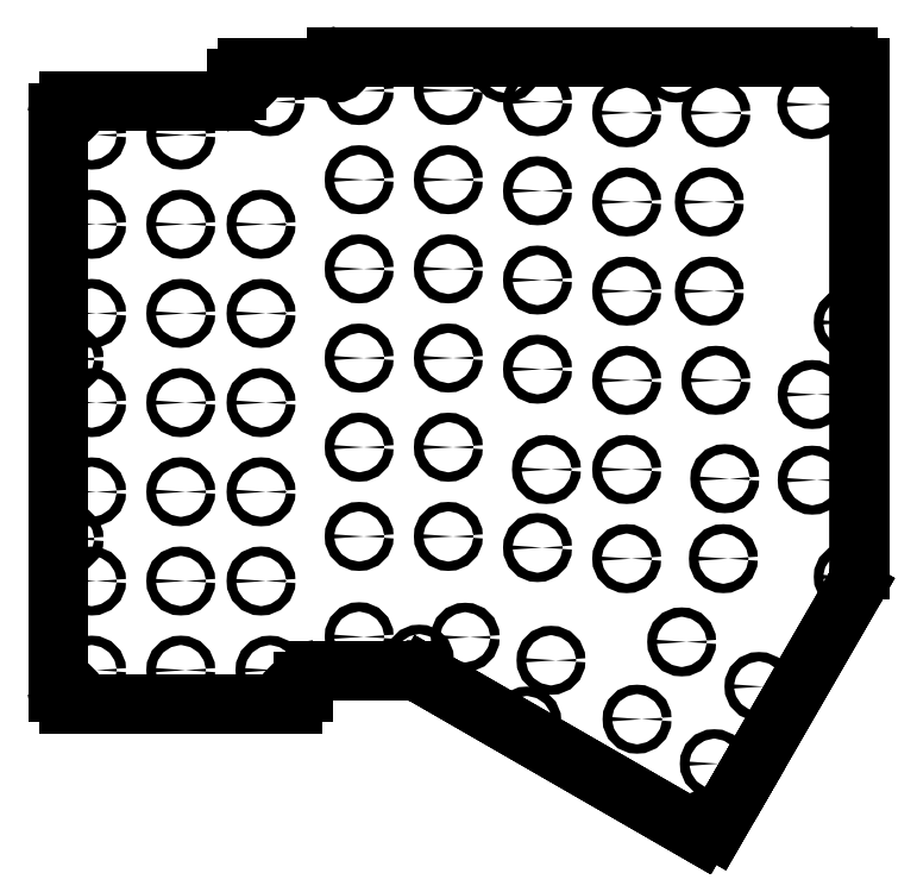
<metadata>
{"format":"dxf","ext":"dxf","renderer":"ezdxf+matplotlib","layout":"modelspace","background":"white","min_lineweight":24,"dpi":150}
</metadata>
<code>
0
SECTION
2
ENTITIES
0
LINE
8
Fillet
10
158.3
20
1.409
30
-2
11
182
21
42.33
31
-2
0
LINE
8
Fillet
10
182
20
42.33
30
-2
11
182
21
42.33
31
0
0
LINE
8
Fillet
10
158.3
20
1.409
30
-2
11
158.3
21
1.409
31
0
0
LINE
8
Fillet
10
158.3
20
1.409
30
0
11
182
21
42.33
31
0
0
LINE
8
Fillet
10
158.3
20
1.409
30
-2
11
182
21
42.33
31
-2
0
ARC
8
Fillet
10
174.7
20
46.52
30
-2
40
8.38
50
-30.02
51
-2.836e-05
0
LINE
8
Fillet
10
158.3
20
1.409
30
-2
11
152.2
21
-9.079
31
-2
0
LINE
8
Fillet
10
183.1
20
46.52
30
-2
11
183.1
21
153.6
31
-2
0
ARC
8
Fillet
10
150.2
20
-7.888
30
-2
40
2.38
50
-119.9
51
-30.02
0
ARC
8
Fillet
10
180.7
20
153.6
30
-2
40
2.38
50
-2.836e-05
51
90
0
LINE
8
Fillet
10
149
20
-9.951
30
-2
11
90.36
21
23.82
31
-2
0
LINE
8
Fillet
10
180.7
20
156
30
-2
11
71.38
21
156
31
-2
0
ARC
8
Fillet
10
86.18
20
16.56
30
-2
40
8.38
50
60.06
51
90
0
ARC
8
Fillet
10
71.38
20
153.6
30
-2
40
2.38
50
90
51
180
0
LINE
8
Fillet
10
76.2
20
24.94
30
-2
11
86.18
21
24.94
31
-2
0
LINE
8
Fillet
10
69
20
153.6
30
-2
11
69
21
153.6
31
-2
0
LINE
8
Fillet
10
66.73
20
24.94
30
-2
11
76.2
21
24.94
31
-2
0
LINE
8
Fillet
10
69
20
153.6
30
-2
11
52.33
21
153.6
31
-2
0
ARC
8
Fillet
10
66.73
20
22.56
30
-2
40
2.38
50
90
51
180
0
ARC
8
Fillet
10
52.33
20
151.3
30
-2
40
2.38
50
90
51
180
0
LINE
8
Fillet
10
64.35
20
20.18
30
-2
11
64.35
21
22.56
31
-2
0
LINE
8
Fillet
10
49.95
20
151.3
30
-2
11
49.95
21
148.9
31
-2
0
ARC
8
Fillet
10
61.97
20
20.18
30
-2
40
2.38
50
-90
51
-0
0
ARC
8
Fillet
10
47.57
20
148.9
30
-2
40
2.38
50
-90
51
0
0
LINE
8
Fillet
10
14.23
20
17.8
30
-2
11
61.97
21
17.8
31
-2
0
LINE
8
Fillet
10
47.57
20
146.5
30
-2
11
14.23
21
146.5
31
-2
0
ARC
8
Fillet
10
14.23
20
20.18
30
-2
40
2.38
50
180
51
-90
0
ARC
8
Fillet
10
14.23
20
144.1
30
-2
40
2.38
50
90
51
180
0
LINE
8
Fillet
10
11.85
20
144.1
30
-2
11
11.85
21
20.18
31
-2
0
ARC
8
Fillet
10
174.7
20
46.52
30
-2
40
8.38
50
-30.02
51
-2.836e-05
0
LINE
8
Fillet
10
182
20
42.33
30
-2
11
182
21
42.33
31
0
0
LINE
8
Fillet
10
183.1
20
46.52
30
-2
11
183.1
21
46.52
31
0
0
ARC
8
Fillet
10
174.7
20
46.52
30
0
40
8.38
50
-30.02
51
-2.836e-05
0
LINE
8
Fillet
10
158.3
20
1.409
30
-2
11
152.2
21
-9.079
31
-2
0
LINE
8
Fillet
10
152.2
20
-9.079
30
-2
11
152.2
21
-9.079
31
0
0
LINE
8
Fillet
10
158.3
20
1.409
30
-2
11
158.3
21
1.409
31
0
0
LINE
8
Fillet
10
158.3
20
1.409
30
0
11
152.2
21
-9.079
31
0
0
LINE
8
Fillet
10
158.3
20
1.409
30
0
11
182
21
42.33
31
0
0
ARC
8
Fillet
10
174.7
20
46.52
30
0
40
8.38
50
-30.02
51
-2.836e-05
0
LINE
8
Fillet
10
158.3
20
1.409
30
0
11
152.2
21
-9.079
31
0
0
LINE
8
Fillet
10
183.1
20
46.52
30
0
11
183.1
21
153.6
31
0
0
ARC
8
Fillet
10
150.2
20
-7.888
30
0
40
2.38
50
-119.9
51
-30.02
0
ARC
8
Fillet
10
180.7
20
153.6
30
0
40
2.38
50
-2.836e-05
51
90
0
LINE
8
Fillet
10
149
20
-9.951
30
0
11
90.36
21
23.82
31
0
0
LINE
8
Fillet
10
180.7
20
156
30
0
11
71.38
21
156
31
0
0
ARC
8
Fillet
10
86.18
20
16.56
30
0
40
8.38
50
60.06
51
90
0
ARC
8
Fillet
10
71.38
20
153.6
30
0
40
2.38
50
90
51
180
0
LINE
8
Fillet
10
76.2
20
24.94
30
0
11
86.18
21
24.94
31
0
0
LINE
8
Fillet
10
69
20
153.6
30
0
11
69
21
153.6
31
0
0
LINE
8
Fillet
10
66.73
20
24.94
30
0
11
76.2
21
24.94
31
0
0
LINE
8
Fillet
10
69
20
153.6
30
0
11
52.33
21
153.6
31
0
0
ARC
8
Fillet
10
66.73
20
22.56
30
0
40
2.38
50
90
51
180
0
ARC
8
Fillet
10
52.33
20
151.3
30
0
40
2.38
50
90
51
180
0
LINE
8
Fillet
10
64.35
20
20.18
30
0
11
64.35
21
22.56
31
0
0
LINE
8
Fillet
10
49.95
20
151.3
30
0
11
49.95
21
148.9
31
0
0
ARC
8
Fillet
10
61.97
20
20.18
30
0
40
2.38
50
-90
51
-0
0
ARC
8
Fillet
10
47.57
20
148.9
30
0
40
2.38
50
-90
51
0
0
LINE
8
Fillet
10
14.23
20
17.8
30
0
11
61.97
21
17.8
31
0
0
LINE
8
Fillet
10
47.57
20
146.5
30
0
11
14.23
21
146.5
31
0
0
ARC
8
Fillet
10
14.23
20
20.18
30
0
40
2.38
50
180
51
-90
0
ARC
8
Fillet
10
14.23
20
144.1
30
0
40
2.38
50
90
51
180
0
LINE
8
Fillet
10
11.85
20
144.1
30
0
11
11.85
21
20.18
31
0
0
LINE
8
Fillet
10
183.1
20
46.52
30
-2
11
183.1
21
153.6
31
-2
0
LINE
8
Fillet
10
183.1
20
46.52
30
-2
11
183.1
21
46.52
31
0
0
LINE
8
Fillet
10
183.1
20
153.6
30
-2
11
183.1
21
153.6
31
0
0
LINE
8
Fillet
10
183.1
20
46.52
30
0
11
183.1
21
153.6
31
0
0
ARC
8
Fillet
10
150.2
20
-7.888
30
-2
40
2.38
50
-119.9
51
-30.02
0
LINE
8
Fillet
10
149
20
-9.951
30
-2
11
149
21
-9.951
31
0
0
LINE
8
Fillet
10
152.2
20
-9.079
30
-2
11
152.2
21
-9.079
31
0
0
ARC
8
Fillet
10
150.2
20
-7.888
30
0
40
2.38
50
-119.9
51
-30.02
0
ARC
8
Fillet
10
180.7
20
153.6
30
-2
40
2.38
50
-2.836e-05
51
90
0
LINE
8
Fillet
10
183.1
20
153.6
30
-2
11
183.1
21
153.6
31
0
0
LINE
8
Fillet
10
180.7
20
156
30
-2
11
180.7
21
156
31
0
0
ARC
8
Fillet
10
180.7
20
153.6
30
0
40
2.38
50
-2.836e-05
51
90
0
LINE
8
Fillet
10
149
20
-9.951
30
-2
11
90.36
21
23.82
31
-2
0
LINE
8
Fillet
10
149
20
-9.951
30
-2
11
149
21
-9.951
31
0
0
LINE
8
Fillet
10
90.36
20
23.82
30
-2
11
90.36
21
23.82
31
0
0
LINE
8
Fillet
10
149
20
-9.951
30
0
11
90.36
21
23.82
31
0
0
LINE
8
Fillet
10
180.7
20
156
30
-2
11
71.38
21
156
31
-2
0
LINE
8
Fillet
10
180.7
20
156
30
-2
11
180.7
21
156
31
0
0
LINE
8
Fillet
10
71.38
20
156
30
-2
11
71.38
21
156
31
0
0
LINE
8
Fillet
10
180.7
20
156
30
0
11
71.38
21
156
31
0
0
ARC
8
Fillet
10
86.18
20
16.56
30
-2
40
8.38
50
60.06
51
90
0
LINE
8
Fillet
10
86.18
20
24.94
30
-2
11
86.18
21
24.94
31
0
0
LINE
8
Fillet
10
90.36
20
23.82
30
-2
11
90.36
21
23.82
31
0
0
ARC
8
Fillet
10
86.18
20
16.56
30
0
40
8.38
50
60.06
51
90
0
ARC
8
Fillet
10
71.38
20
153.6
30
-2
40
2.38
50
90
51
180
0
LINE
8
Fillet
10
71.38
20
156
30
-2
11
71.38
21
156
31
0
0
LINE
8
Fillet
10
69
20
153.6
30
-2
11
69
21
153.6
31
0
0
ARC
8
Fillet
10
71.38
20
153.6
30
0
40
2.38
50
90
51
180
0
LINE
8
Fillet
10
76.2
20
24.94
30
-2
11
86.18
21
24.94
31
-2
0
LINE
8
Fillet
10
86.18
20
24.94
30
-2
11
86.18
21
24.94
31
0
0
LINE
8
Fillet
10
76.2
20
24.94
30
-2
11
76.2
21
24.94
31
0
0
LINE
8
Fillet
10
76.2
20
24.94
30
0
11
86.18
21
24.94
31
0
0
LINE
8
Fillet
10
69
20
153.6
30
-2
11
69
21
153.6
31
-2
0
LINE
8
Fillet
10
69
20
153.6
30
-2
11
69
21
153.6
31
0
0
LINE
8
Fillet
10
69
20
153.6
30
-2
11
69
21
153.6
31
0
0
LINE
8
Fillet
10
69
20
153.6
30
0
11
69
21
153.6
31
0
0
LINE
8
Fillet
10
66.73
20
24.94
30
-2
11
76.2
21
24.94
31
-2
0
LINE
8
Fillet
10
66.73
20
24.94
30
-2
11
66.73
21
24.94
31
0
0
LINE
8
Fillet
10
76.2
20
24.94
30
-2
11
76.2
21
24.94
31
0
0
LINE
8
Fillet
10
66.73
20
24.94
30
0
11
76.2
21
24.94
31
0
0
LINE
8
Fillet
10
69
20
153.6
30
-2
11
52.33
21
153.6
31
-2
0
LINE
8
Fillet
10
52.33
20
153.6
30
-2
11
52.33
21
153.6
31
0
0
LINE
8
Fillet
10
69
20
153.6
30
-2
11
69
21
153.6
31
0
0
LINE
8
Fillet
10
69
20
153.6
30
0
11
52.33
21
153.6
31
0
0
ARC
8
Fillet
10
66.73
20
22.56
30
-2
40
2.38
50
90
51
180
0
LINE
8
Fillet
10
64.35
20
22.56
30
-2
11
64.35
21
22.56
31
0
0
LINE
8
Fillet
10
66.73
20
24.94
30
-2
11
66.73
21
24.94
31
0
0
ARC
8
Fillet
10
66.73
20
22.56
30
0
40
2.38
50
90
51
180
0
ARC
8
Fillet
10
52.33
20
151.3
30
-2
40
2.38
50
90
51
180
0
LINE
8
Fillet
10
52.33
20
153.6
30
-2
11
52.33
21
153.6
31
0
0
LINE
8
Fillet
10
49.95
20
151.3
30
-2
11
49.95
21
151.3
31
0
0
ARC
8
Fillet
10
52.33
20
151.3
30
0
40
2.38
50
90
51
180
0
LINE
8
Fillet
10
64.35
20
20.18
30
-2
11
64.35
21
22.56
31
-2
0
LINE
8
Fillet
10
64.35
20
20.18
30
-2
11
64.35
21
20.18
31
0
0
LINE
8
Fillet
10
64.35
20
22.56
30
-2
11
64.35
21
22.56
31
0
0
LINE
8
Fillet
10
64.35
20
20.18
30
0
11
64.35
21
22.56
31
0
0
LINE
8
Fillet
10
49.95
20
151.3
30
-2
11
49.95
21
148.9
31
-2
0
LINE
8
Fillet
10
49.95
20
151.3
30
-2
11
49.95
21
151.3
31
0
0
LINE
8
Fillet
10
49.95
20
148.9
30
-2
11
49.95
21
148.9
31
0
0
LINE
8
Fillet
10
49.95
20
151.3
30
0
11
49.95
21
148.9
31
0
0
ARC
8
Fillet
10
61.97
20
20.18
30
-2
40
2.38
50
-90
51
-0
0
LINE
8
Fillet
10
61.97
20
17.8
30
-2
11
61.97
21
17.8
31
0
0
LINE
8
Fillet
10
64.35
20
20.18
30
-2
11
64.35
21
20.18
31
0
0
ARC
8
Fillet
10
61.97
20
20.18
30
0
40
2.38
50
-90
51
-0
0
ARC
8
Fillet
10
47.57
20
148.9
30
-2
40
2.38
50
-90
51
0
0
LINE
8
Fillet
10
49.95
20
148.9
30
-2
11
49.95
21
148.9
31
0
0
LINE
8
Fillet
10
47.57
20
146.5
30
-2
11
47.57
21
146.5
31
0
0
ARC
8
Fillet
10
47.57
20
148.9
30
0
40
2.38
50
-90
51
0
0
LINE
8
Fillet
10
14.23
20
17.8
30
-2
11
61.97
21
17.8
31
-2
0
LINE
8
Fillet
10
14.23
20
17.8
30
-2
11
14.23
21
17.8
31
0
0
LINE
8
Fillet
10
61.97
20
17.8
30
-2
11
61.97
21
17.8
31
0
0
LINE
8
Fillet
10
14.23
20
17.8
30
0
11
61.97
21
17.8
31
0
0
LINE
8
Fillet
10
47.57
20
146.5
30
-2
11
14.23
21
146.5
31
-2
0
LINE
8
Fillet
10
47.57
20
146.5
30
-2
11
47.57
21
146.5
31
0
0
LINE
8
Fillet
10
14.23
20
146.5
30
-2
11
14.23
21
146.5
31
0
0
LINE
8
Fillet
10
47.57
20
146.5
30
0
11
14.23
21
146.5
31
0
0
ARC
8
Fillet
10
14.23
20
20.18
30
-2
40
2.38
50
180
51
-90
0
LINE
8
Fillet
10
11.85
20
20.18
30
-2
11
11.85
21
20.18
31
0
0
LINE
8
Fillet
10
14.23
20
17.8
30
-2
11
14.23
21
17.8
31
0
0
ARC
8
Fillet
10
14.23
20
20.18
30
0
40
2.38
50
180
51
-90
0
ARC
8
Fillet
10
14.23
20
144.1
30
-2
40
2.38
50
90
51
180
0
LINE
8
Fillet
10
14.23
20
146.5
30
-2
11
14.23
21
146.5
31
0
0
LINE
8
Fillet
10
11.85
20
144.1
30
-2
11
11.85
21
144.1
31
0
0
ARC
8
Fillet
10
14.23
20
144.1
30
0
40
2.38
50
90
51
180
0
LINE
8
Fillet
10
11.85
20
144.1
30
-2
11
11.85
21
20.18
31
-2
0
LINE
8
Fillet
10
11.85
20
144.1
30
-2
11
11.85
21
144.1
31
0
0
LINE
8
Fillet
10
11.85
20
20.18
30
-2
11
11.85
21
20.18
31
0
0
LINE
8
Fillet
10
11.85
20
144.1
30
0
11
11.85
21
20.18
31
0
0
CIRCLE
8
Sketch005
10
150.2
20
-7.861
30
0
40
1
0
CIRCLE
8
Sketch005
10
180.7
20
44.92
30
0
40
1
0
CIRCLE
8
Sketch005
10
180.7
20
99.27
30
0
40
1
0
CIRCLE
8
Sketch005
10
180.7
20
153.6
30
0
40
1
0
CIRCLE
8
Sketch005
10
107.5
20
153.6
30
0
40
1
0
CIRCLE
8
Sketch005
10
143.9
20
153.6
30
0
40
1
0
CIRCLE
8
Sketch005
10
71.4
20
153.6
30
0
40
1
0
CIRCLE
8
Sketch005
10
52.35
20
151.2
30
0
40
1
0
CIRCLE
8
Sketch005
10
14.25
20
144.1
30
0
40
1
0
CIRCLE
8
Sketch005
10
14.25
20
91.47
30
0
40
1
0
CIRCLE
8
Sketch005
10
14.25
20
53.02
30
0
40
1
0
CIRCLE
8
Sketch005
10
14.25
20
20.2
30
0
40
1
0
CIRCLE
8
Sketch005
10
61.95
20
20.2
30
0
40
1
0
CIRCLE
8
Sketch005
10
89.06
20
27.34
30
0
40
1
0
CIRCLE
8
Sketch005
10
112
20
14.12
30
0
40
1
0
CIRCLE
8
Sketch006
10
172.9
20
145.8
30
0
40
1
0
CIRCLE
8
Sketch006
10
76.2
20
32.13
30
0
40
1
0
CIRCLE
8
Sketch006
10
19.05
20
25
30
0
40
1
0
CIRCLE
8
Sketch006
10
38.1
20
25
30
0
40
1
0
CIRCLE
8
Sketch006
10
57.15
20
24.99
30
0
40
1
0
CIRCLE
8
Sketch006
10
98.85
20
32.02
30
0
40
1
0
CIRCLE
8
Sketch006
10
117.2
20
27.1
30
0
40
1
0
CIRCLE
8
Sketch006
10
19.05
20
44.04
30
0
40
1
0
CIRCLE
8
Sketch006
10
38.1
20
44.05
30
0
40
1
0
CIRCLE
8
Sketch006
10
55.25
20
44.04
30
0
40
1
0
CIRCLE
8
Sketch006
10
76.2
20
53.56
30
0
40
1
0
CIRCLE
8
Sketch006
10
95.25
20
53.56
30
0
40
1
0
CIRCLE
8
Sketch006
10
114.3
20
51.18
30
0
40
1
0
CIRCLE
8
Sketch006
10
133.4
20
48.81
30
0
40
1
0
CIRCLE
8
Sketch006
10
154
20
48.81
30
0
40
1
0
CIRCLE
8
Sketch006
10
173
20
65.58
30
0
40
1
0
CIRCLE
8
Sketch006
10
154.3
20
65.9
30
0
40
1
0
CIRCLE
8
Sketch006
10
133.4
20
67.85
30
0
40
1
0
CIRCLE
8
Sketch006
10
116.2
20
67.85
30
0
40
1
0
CIRCLE
8
Sketch006
10
95.25
20
72.62
30
0
40
1
0
CIRCLE
8
Sketch006
10
76.2
20
72.62
30
0
40
1
0
CIRCLE
8
Sketch006
10
55.25
20
63.09
30
0
40
1
0
CIRCLE
8
Sketch006
10
38.1
20
63.1
30
0
40
1
0
CIRCLE
8
Sketch006
10
19.05
20
63.07
30
0
40
1
0
CIRCLE
8
Sketch006
10
19.05
20
82.14
30
0
40
1
0
CIRCLE
8
Sketch006
10
38.1
20
82.14
30
0
40
1
0
CIRCLE
8
Sketch006
10
55.25
20
82.14
30
0
40
1
0
CIRCLE
8
Sketch006
10
76.2
20
91.66
30
0
40
1
0
CIRCLE
8
Sketch006
10
95.25
20
91.67
30
0
40
1
0
CIRCLE
8
Sketch006
10
114.3
20
89.28
30
0
40
1
0
CIRCLE
8
Sketch006
10
133.4
20
86.9
30
0
40
1
0
CIRCLE
8
Sketch006
10
152.4
20
86.91
30
0
40
1
0
CIRCLE
8
Sketch006
10
173
20
83.87
30
0
40
1
0
CIRCLE
8
Sketch006
10
151
20
106
30
0
40
1
0
CIRCLE
8
Sketch006
10
133.4
20
106
30
0
40
1
0
CIRCLE
8
Sketch006
10
114.3
20
108.3
30
0
40
1
0
CIRCLE
8
Sketch006
10
95.25
20
110.7
30
0
40
1
0
CIRCLE
8
Sketch006
10
76.2
20
110.7
30
0
40
1
0
CIRCLE
8
Sketch006
10
55.25
20
101.2
30
0
40
1
0
CIRCLE
8
Sketch006
10
38.1
20
101.2
30
0
40
1
0
CIRCLE
8
Sketch006
10
19.05
20
101.2
30
0
40
1
0
CIRCLE
8
Sketch006
10
19.05
20
120.2
30
0
40
1
0
CIRCLE
8
Sketch006
10
38.1
20
120.2
30
0
40
1
0
CIRCLE
8
Sketch006
10
55.25
20
120.2
30
0
40
1
0
CIRCLE
8
Sketch006
10
76.2
20
129.8
30
0
40
1
0
CIRCLE
8
Sketch006
10
95.25
20
129.8
30
0
40
1
0
CIRCLE
8
Sketch006
10
114.3
20
127.4
30
0
40
1
0
CIRCLE
8
Sketch006
10
133.4
20
125
30
0
40
1
0
CIRCLE
8
Sketch006
10
151
20
125
30
0
40
1
0
CIRCLE
8
Sketch006
10
19.05
20
139.3
30
0
40
1
0
CIRCLE
8
Sketch006
10
38.12
20
139.3
30
0
40
1
0
CIRCLE
8
Sketch006
10
57.15
20
146.4
30
0
40
1
0
CIRCLE
8
Sketch006
10
76.2
20
148.8
30
0
40
1
0
CIRCLE
8
Sketch006
10
95.25
20
148.8
30
0
40
1
0
CIRCLE
8
Sketch006
10
114.3
20
146.4
30
0
40
1
0
CIRCLE
8
Sketch006
10
133.4
20
144.1
30
0
40
1
0
CIRCLE
8
Sketch006
10
152.4
20
144.1
30
0
40
1
0
CIRCLE
8
Sketch009
10
152.1
20
5.012
30
0
40
1
0
CIRCLE
8
Sketch009
10
161.6
20
21.51
30
0
40
1
0
CIRCLE
8
Sketch009
10
135.6
20
14.52
30
0
40
1
0
CIRCLE
8
Sketch009
10
145.1
20
31.03
30
0
40
1
0
ENDSEC
0
EOF

</code>
